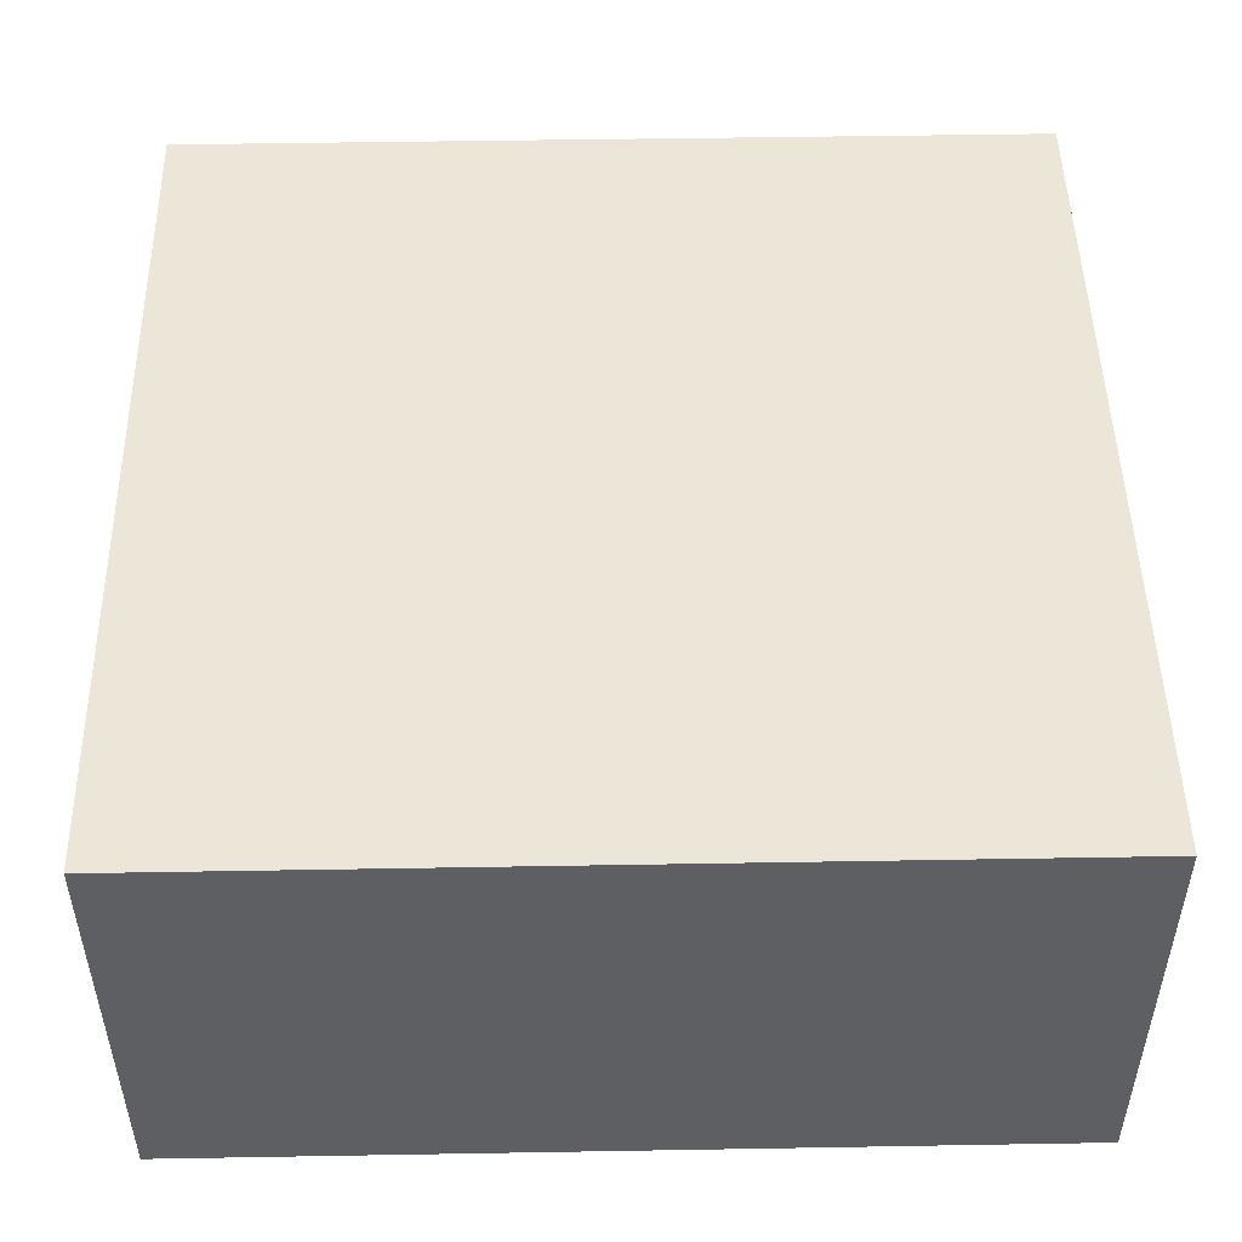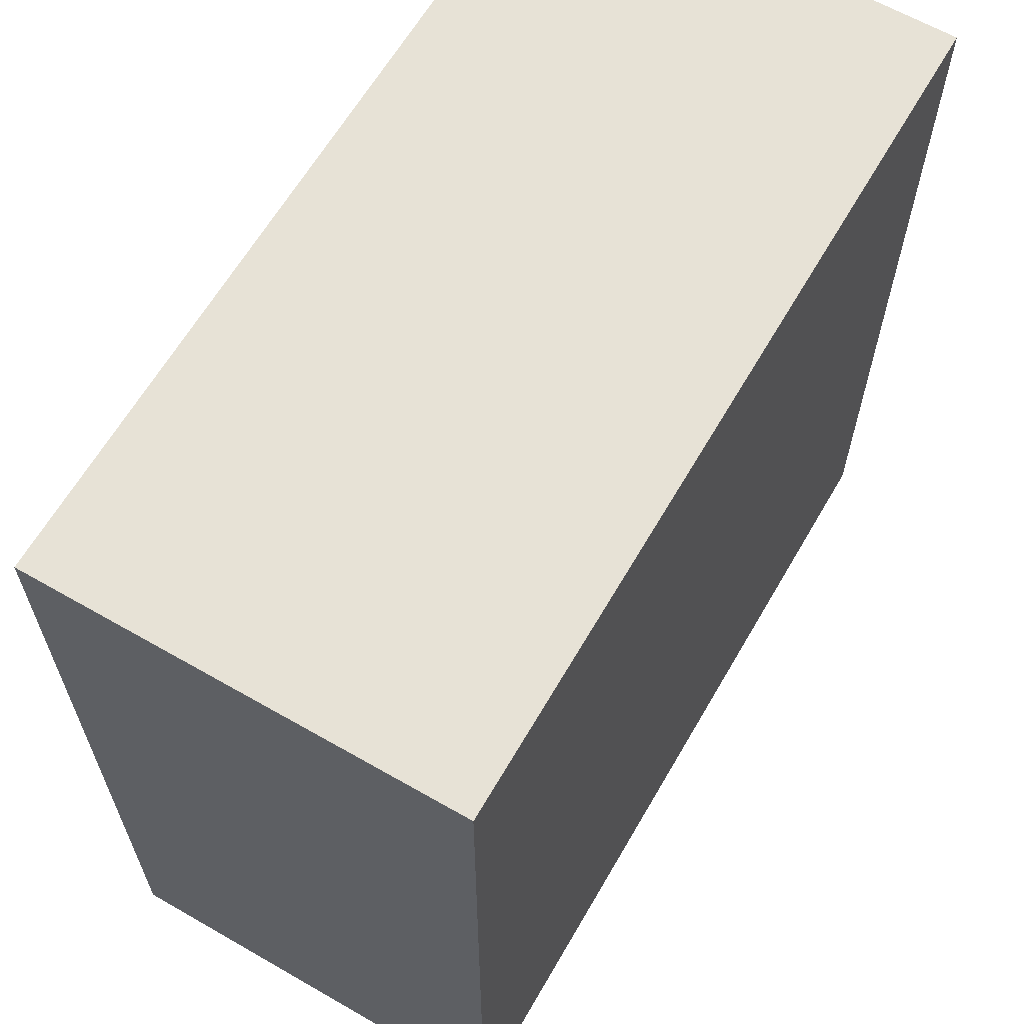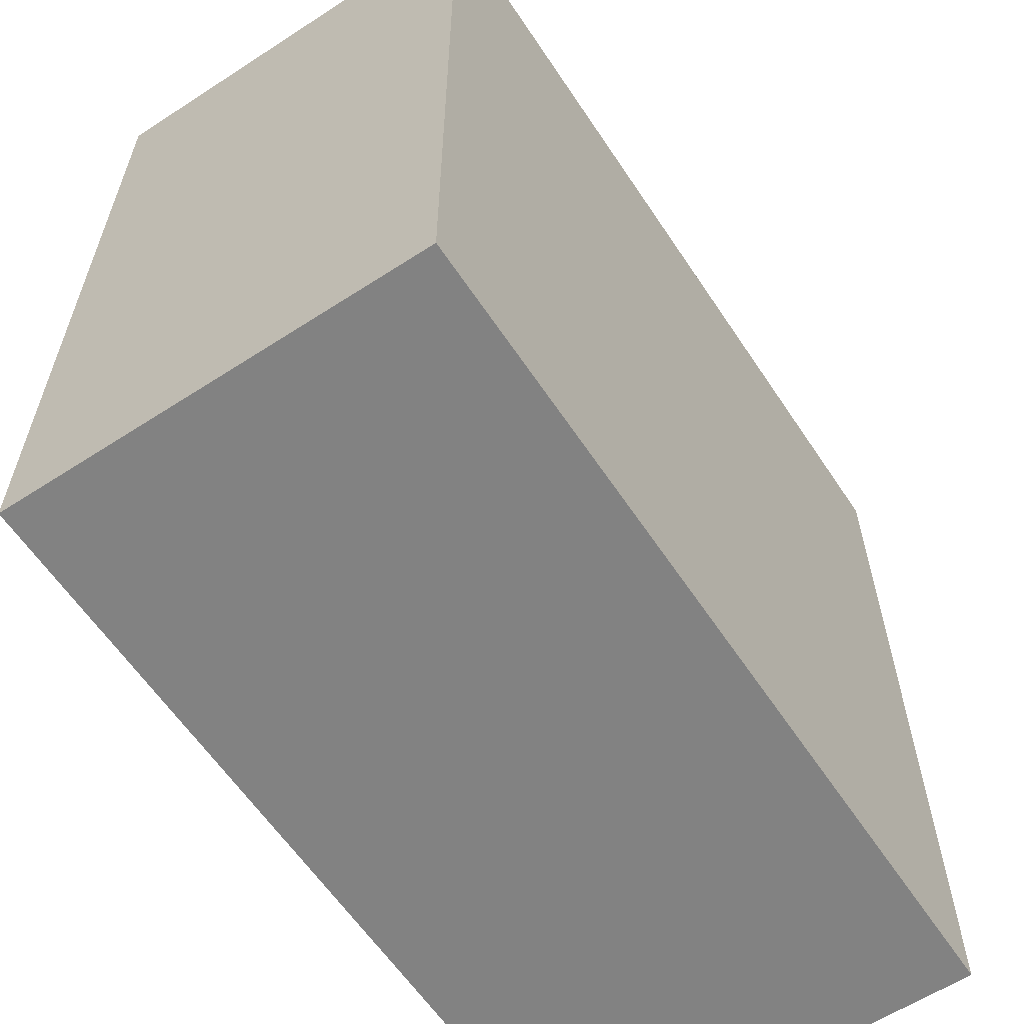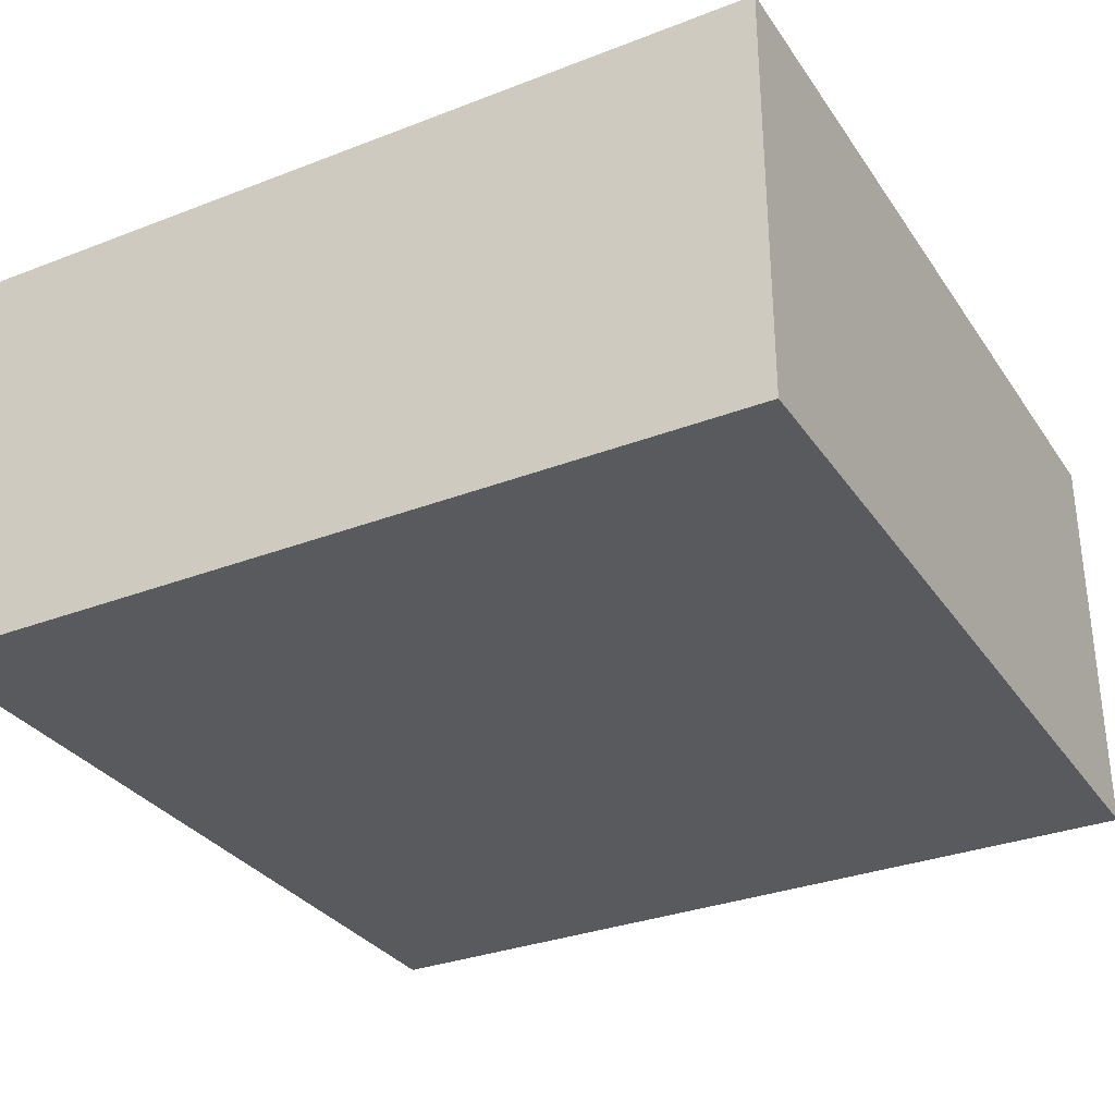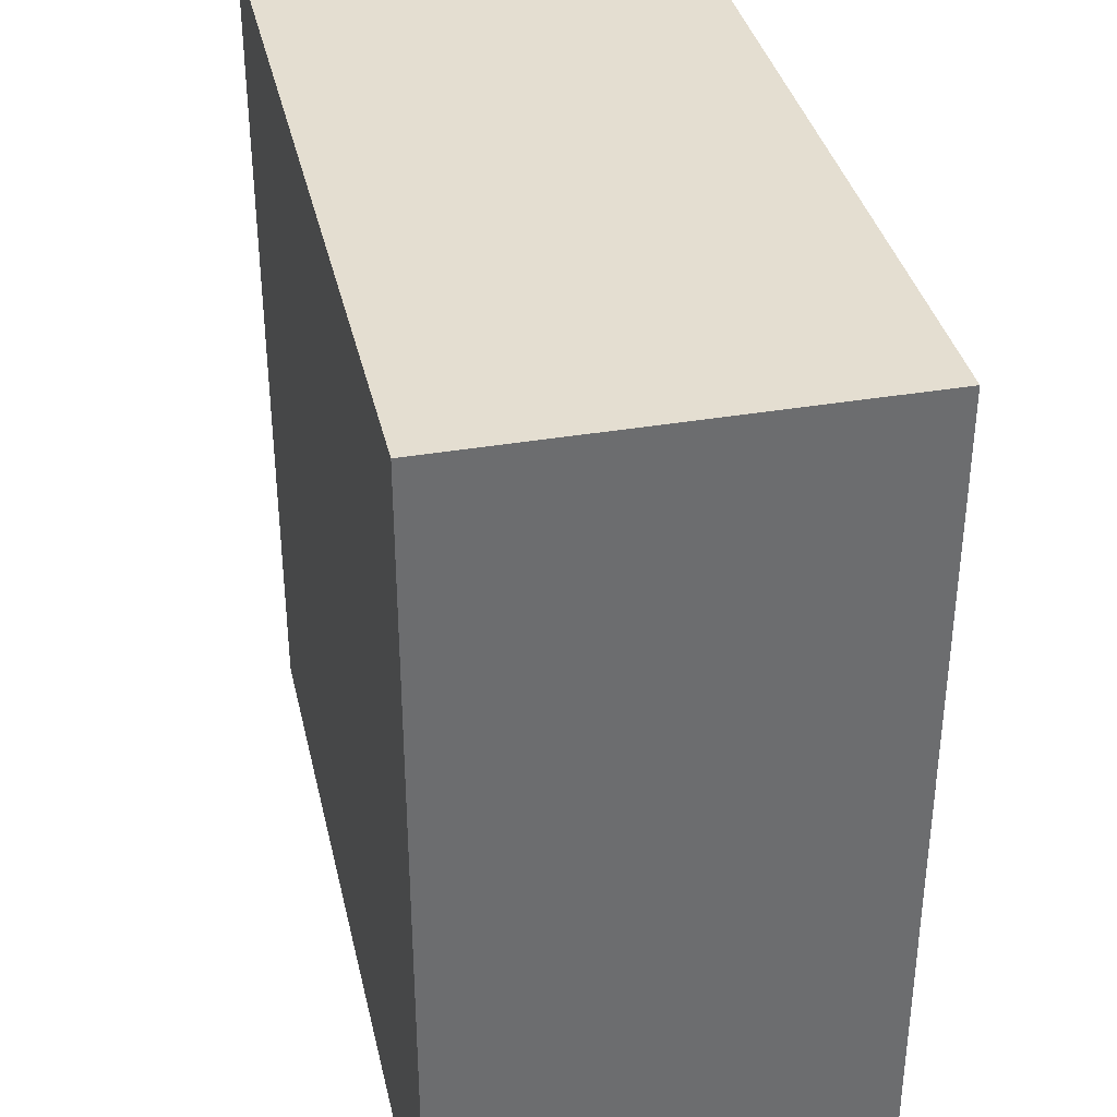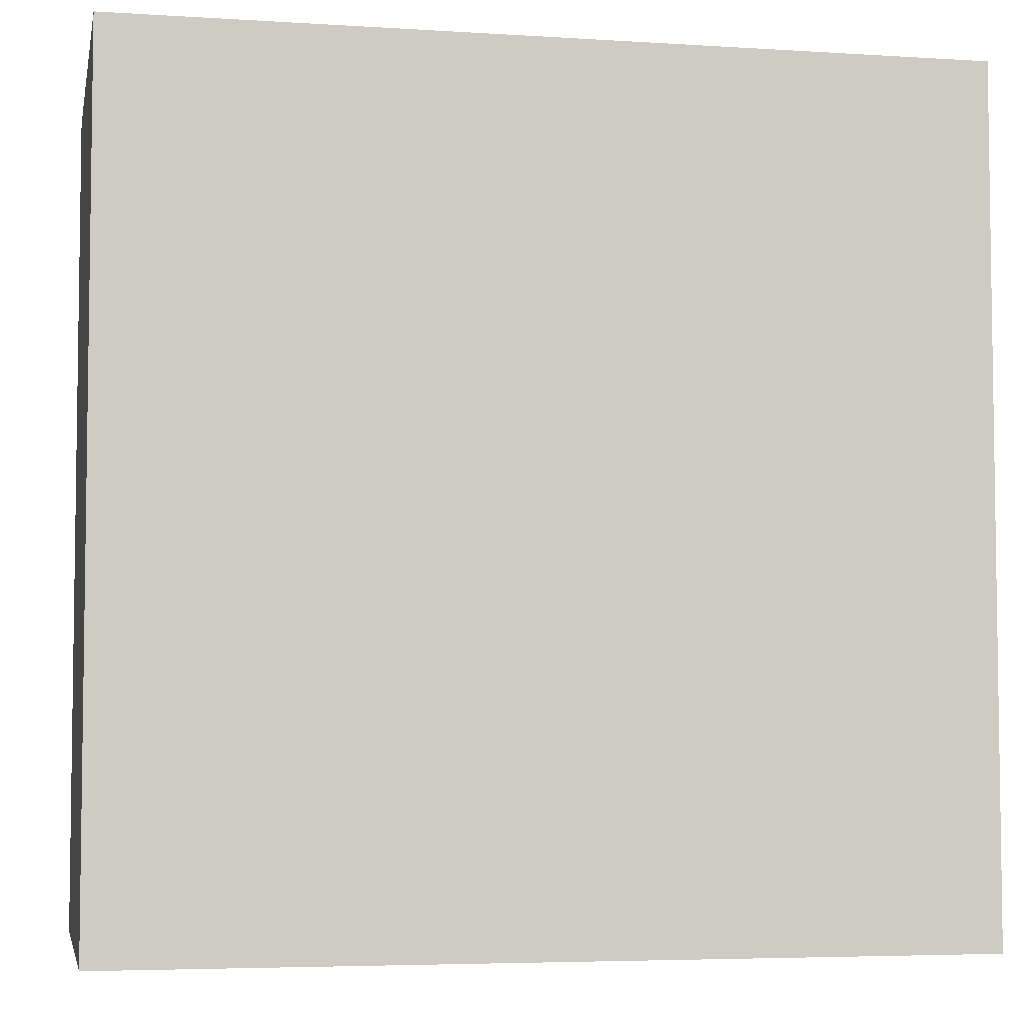
<metadata>
{"format":"obj","ext":"obj","renderer":"f3d","projection":"perspective","resolution":1024,"background":"white","views":[{"elev":49.2,"azim":-1.1,"up":"+Y"},{"elev":63.5,"azim":-59.9,"up":"+Z"},{"elev":-60.7,"azim":-56.5,"up":"+Z"},{"elev":-31.7,"azim":28.6,"up":"+Y"},{"elev":36.4,"azim":-102.6,"up":"+Z"},{"elev":-5.0,"azim":-11.3,"up":"+Z"}]}
</metadata>
<code>
o
v -0.3 -0.2 0.3
v -0.3 -0.2 -0.3
v -0.3 0 0.3
v -0.3 0 0.2
v -0.3 0 0.1
v -0.3 0 0
v -0.3 0 -0.1
v -0.3 0 -0.2
v -0.3 0 -0.3
v -0.3 0.1 0.3
v -0.3 0.1 0.2
v -0.3 0.1 0.1
v -0.3 0.1 0
v -0.3 0.1 -0.1
v -0.3 0.1 -0.2
v -0.3 0.1 -0.3
v 0.3 -0.2 0.3
v 0.3 -0.2 -0.3
v 0.3 0 0.3
v 0.3 0 0.2
v 0.3 0 0.1
v 0.3 0 -0.1
v 0.3 0 -0.2
v 0.3 0 -0.3
v 0.3 0.1 0.3
v 0.3 0.1 0.2
v 0.3 0.1 0.1
v 0.3 0.1 -0.1
v 0.3 0.1 -0.2
v 0.3 0.1 -0.3
v -0.3 -0.2 0.3
v -0.3 0 0.3
v -0.3 0.1 0.3
v -0.2 0 0.3
v -0.2 0.1 0.3
v -0.1 0 0.3
v -0.1 0.1 0.3
v 0 0 0.3
v 0 0.1 0.3
v 0.1 0 0.3
v 0.1 0.1 0.3
v 0.2 0 0.3
v 0.2 0.1 0.3
v 0.3 -0.2 0.3
v 0.3 0 0.3
v 0.3 0.1 0.3
v -0.3 -0.2 -0.3
v -0.3 0 -0.3
v -0.3 0.1 -0.3
v -0.2 0 -0.3
v -0.2 0.1 -0.3
v 0 0 -0.3
v 0 0.1 -0.3
v 0.1 0 -0.3
v 0.1 0.1 -0.3
v 0.2 0 -0.3
v 0.2 0.1 -0.3
v 0.3 -0.2 -0.3
v 0.3 0 -0.3
v 0.3 0.1 -0.3
v -0.3 -0.2 0.3
v 0.3 -0.2 0.3
v -0.3 -0.2 -0.3
v 0.3 -0.2 -0.3
v -0.3 0.1 0.3
v -0.2 0.1 0.3
v -0.1 0.1 0.3
v 0 0.1 0.3
v 0.1 0.1 0.3
v 0.2 0.1 0.3
v 0.3 0.1 0.3
v -0.3 0.1 0.2
v -0.2 0.1 0.2
v -0.1 0.1 0.2
v 0 0.1 0.2
v 0.1 0.1 0.2
v 0.2 0.1 0.2
v 0.3 0.1 0.2
v -0.3 0.1 0.1
v -0.2 0.1 0.1
v -0.1 0.1 0.1
v 0 0.1 0.1
v 0.1 0.1 0.1
v 0.2 0.1 0.1
v 0.3 0.1 0.1
v -0.3 0.1 0
v -0.2 0.1 0
v -0.1 0.1 0
v 0 0.1 0
v 0.1 0.1 0
v 0.2 0.1 0
v -0.3 0.1 -0.1
v -0.2 0.1 -0.1
v -0.1 0.1 -0.1
v 0 0.1 -0.1
v 0.1 0.1 -0.1
v 0.2 0.1 -0.1
v 0.3 0.1 -0.1
v -0.3 0.1 -0.2
v -0.2 0.1 -0.2
v -0.1 0.1 -0.2
v 0 0.1 -0.2
v 0.1 0.1 -0.2
v 0.2 0.1 -0.2
v 0.3 0.1 -0.2
v -0.3 0.1 -0.3
v -0.2 0.1 -0.3
v 0 0.1 -0.3
v 0.1 0.1 -0.3
v 0.2 0.1 -0.3
v 0.3 0.1 -0.3
f 3 2 1
f 4 2 3
f 5 2 4
f 6 2 5
f 7 2 6
f 8 2 7
f 9 2 8
f 10 4 3
f 11 5 4
f 11 4 10
f 12 6 5
f 12 5 11
f 13 7 6
f 13 6 12
f 14 8 7
f 14 7 13
f 15 9 8
f 15 8 14
f 16 9 15
f 17 18 19
f 19 18 20
f 20 18 21
f 21 18 22
f 22 18 23
f 23 18 24
f 19 20 25
f 20 21 26
f 25 20 26
f 21 22 27
f 26 21 27
f 22 23 28
f 27 22 28
f 23 24 29
f 28 23 29
f 29 24 30
f 34 32 31
f 34 33 32
f 35 33 34
f 36 34 31
f 36 35 34
f 37 35 36
f 38 36 31
f 38 37 36
f 39 37 38
f 40 38 31
f 40 39 38
f 41 39 40
f 42 40 31
f 42 41 40
f 43 41 42
f 44 42 31
f 45 43 42
f 45 42 44
f 46 43 45
f 47 48 50
f 48 49 50
f 50 49 51
f 47 50 52
f 50 51 52
f 52 51 53
f 47 52 54
f 52 53 54
f 54 53 55
f 47 54 56
f 54 55 56
f 56 55 57
f 47 56 58
f 56 57 59
f 58 56 59
f 59 57 60
f 63 62 61
f 64 62 63
f 65 66 72
f 66 67 73
f 72 66 73
f 67 68 74
f 73 67 74
f 68 69 75
f 74 68 75
f 69 70 76
f 75 69 76
f 70 71 77
f 76 70 77
f 77 71 78
f 72 73 79
f 73 74 80
f 79 73 80
f 74 75 80
f 80 75 81
f 75 76 82
f 81 75 82
f 76 77 82
f 82 77 83
f 77 78 84
f 83 77 84
f 84 78 85
f 79 80 86
f 80 81 87
f 86 80 87
f 82 83 88
f 87 81 88
f 81 82 88
f 88 83 89
f 83 84 90
f 89 83 90
f 84 85 91
f 90 84 91
f 86 87 92
f 87 88 93
f 92 87 93
f 88 89 94
f 93 88 94
f 89 90 95
f 94 89 95
f 90 91 96
f 95 90 96
f 91 85 97
f 96 91 97
f 97 85 98
f 92 93 99
f 93 94 100
f 99 93 100
f 94 95 101
f 100 94 101
f 95 96 102
f 101 95 102
f 96 97 103
f 102 96 103
f 97 98 104
f 103 97 104
f 104 98 105
f 99 100 106
f 100 101 107
f 106 100 107
f 101 102 107
f 102 103 108
f 107 102 108
f 103 104 109
f 108 103 109
f 104 105 110
f 109 104 110
f 110 105 111

</code>
